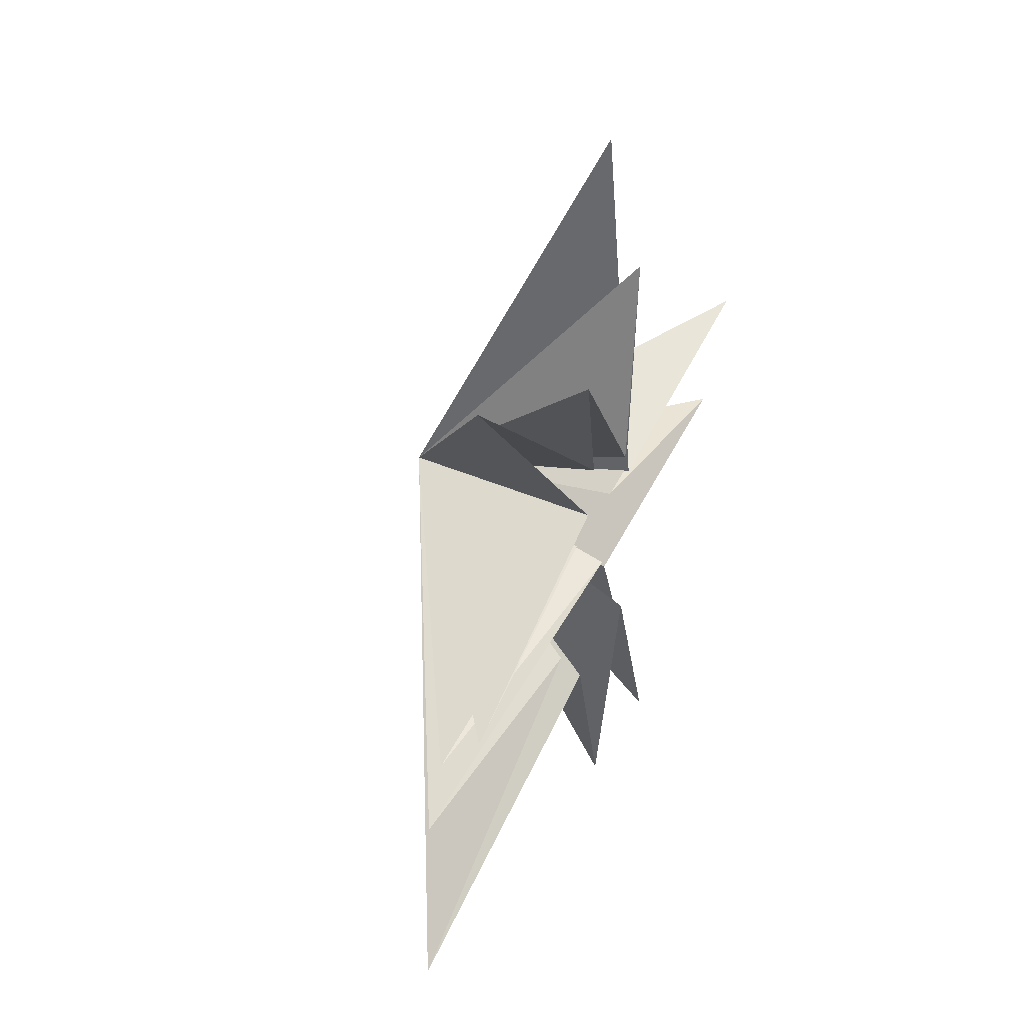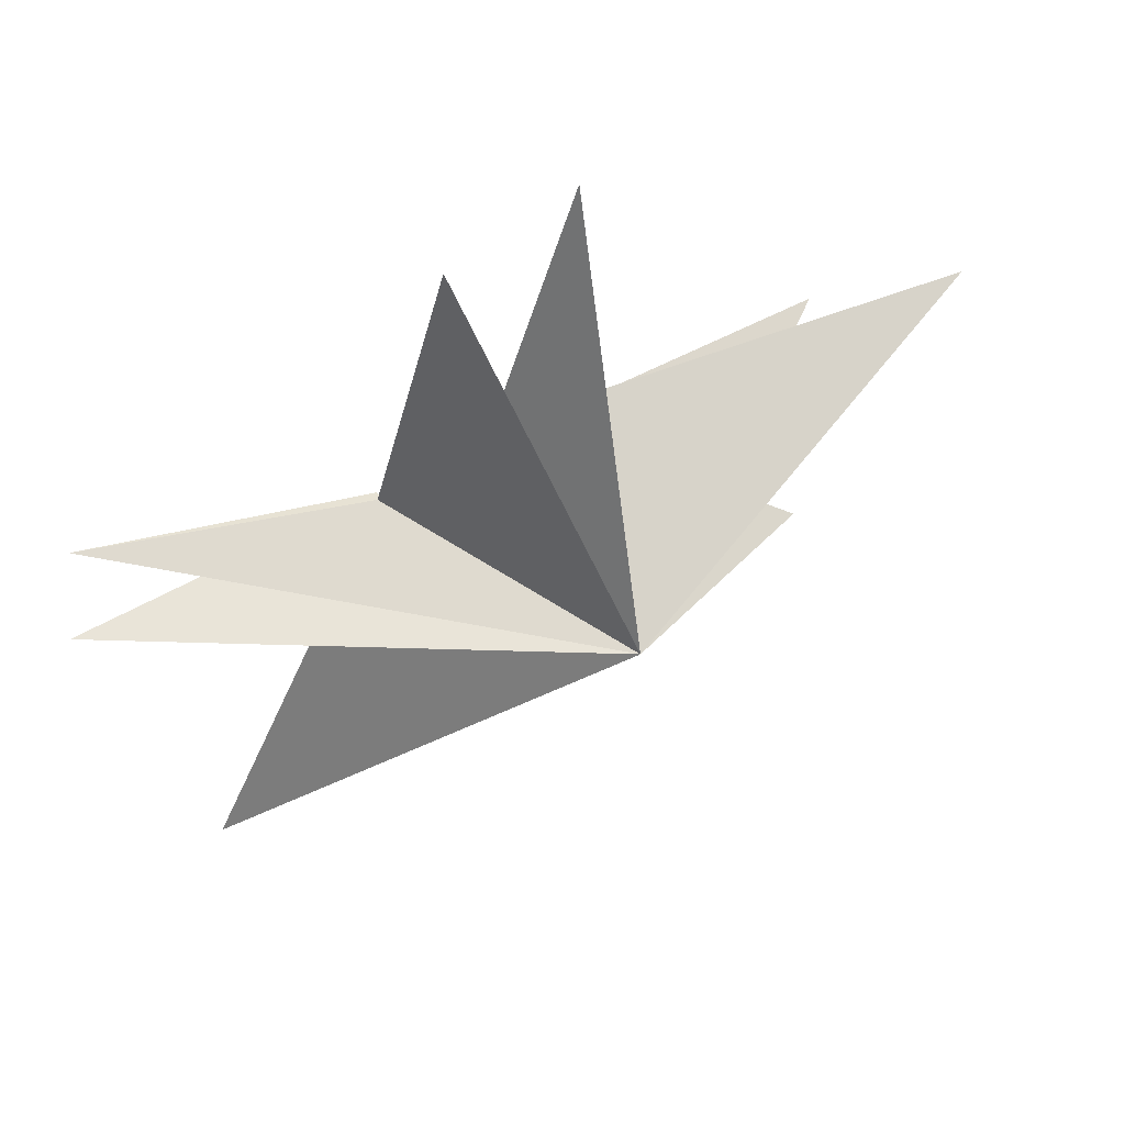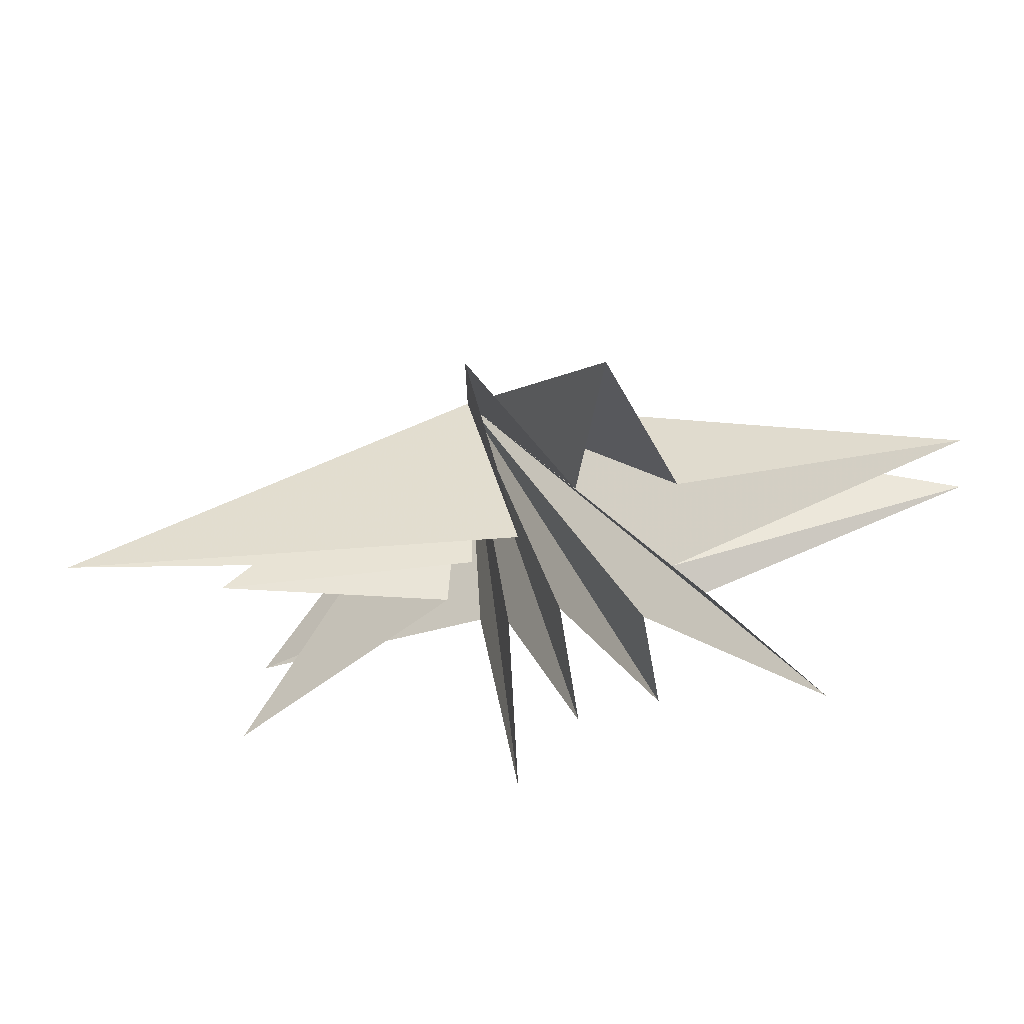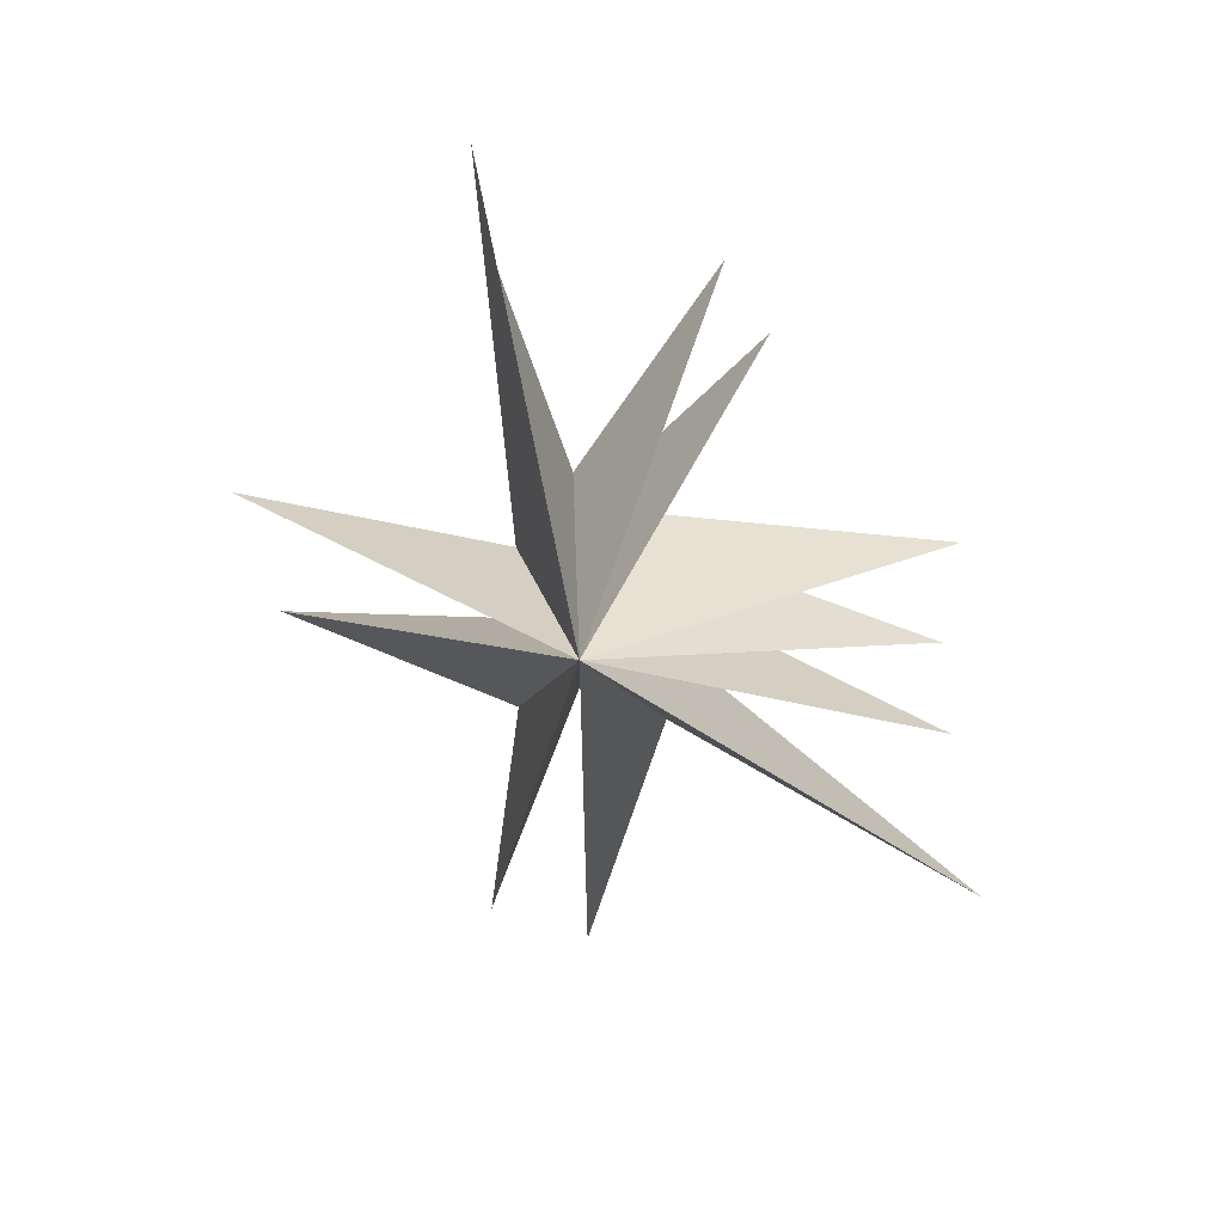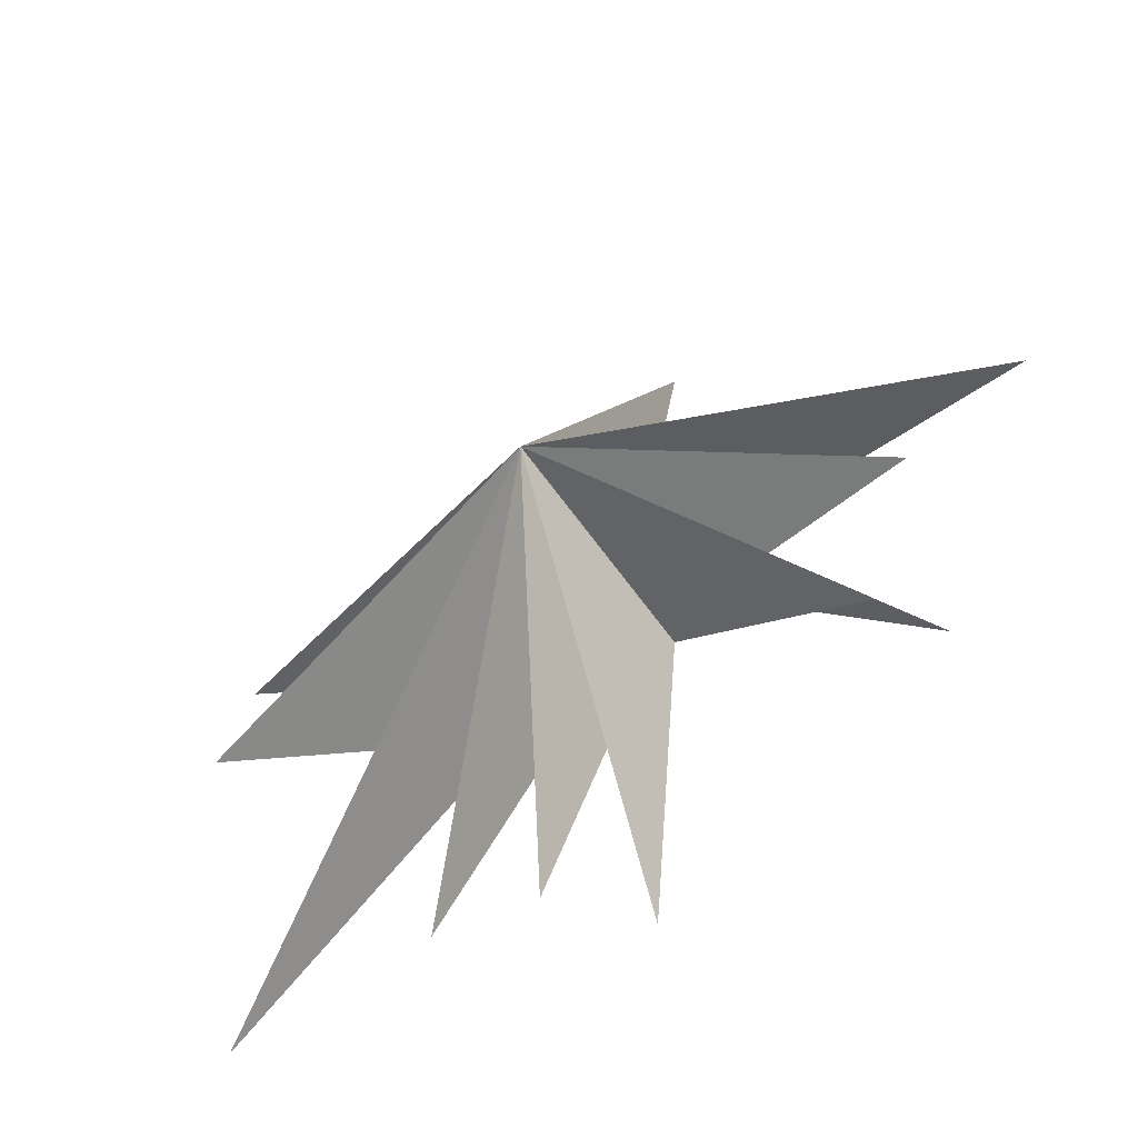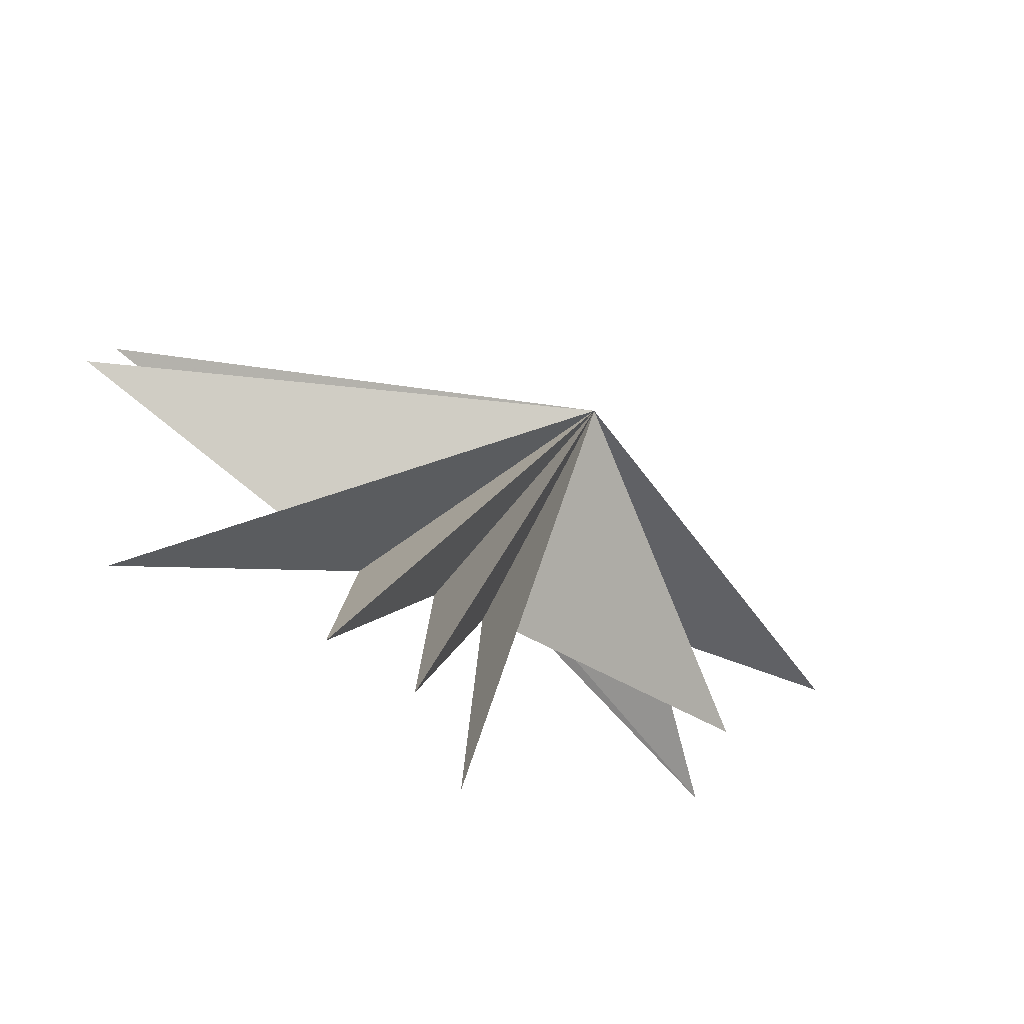
<metadata>
{"format":"obj","ext":"obj","renderer":"f3d","projection":"perspective","resolution":1024,"background":"white","views":[{"elev":44.1,"azim":25.0,"up":"+Z"},{"elev":58.4,"azim":-116.0,"up":"+Y"},{"elev":53.5,"azim":75.6,"up":"+Y"},{"elev":25.8,"azim":-87.5,"up":"+Z"},{"elev":-49.1,"azim":-64.6,"up":"+Y"},{"elev":-64.4,"azim":-123.0,"up":"+Y"}]}
</metadata>
<code>
v 0.04262 -0.2134 -8.762
v 0.002375 1.157 0.3818
v 0.1986 -1.84 -3.497
v 0.1989 6.771 1.368
v -0.5623 -8.418 -7.116
v -0.5679 1.525 -0.8939
v 0.006452 -2.542 -2.282
v 0.09398 5.939 -1.16
v -0.8574 -7.517 -3.131
v -0.4774 1.123 -2.925
v 0.3277 -1.084 -0.3937
v -0.663 -7.235 -1.201
v 0.389 1.859 -8.283
v -0.02285 -1.749 0.5603
v 0.4151 -7.601 0.4664
v 0.4899 -0.1758 -2.617
v 0.04052 -1.318 1.157
v -1.432 -3.683 5.405
v -0.1832 -0.5134 1.736
v 0.5734 -2.84 6.146
v 0.3241 0.03844 1.862
v -0.07283 1.381 6.033
v 0.08216 0.7688 1.301
v -0.9849 1.737 8.724
v -4.61 -0.3516 0.2606
f 25 3 5
f 25 12 14
f 18 19 25
f 20 25 19
f 23 25 22
f 25 21 22
f 24 25 23
f 6 25 4
f 25 2 4
f 13 25 10
f 25 1 3
f 9 25 7
f 12 25 11
f 25 14 15
f 17 25 15
f 18 25 17
f 25 20 21
f 8 25 6
f 13 16 25
f 7 25 5
f 10 25 8
f 11 25 9
f 1 25 16
f 25 24 2

</code>
